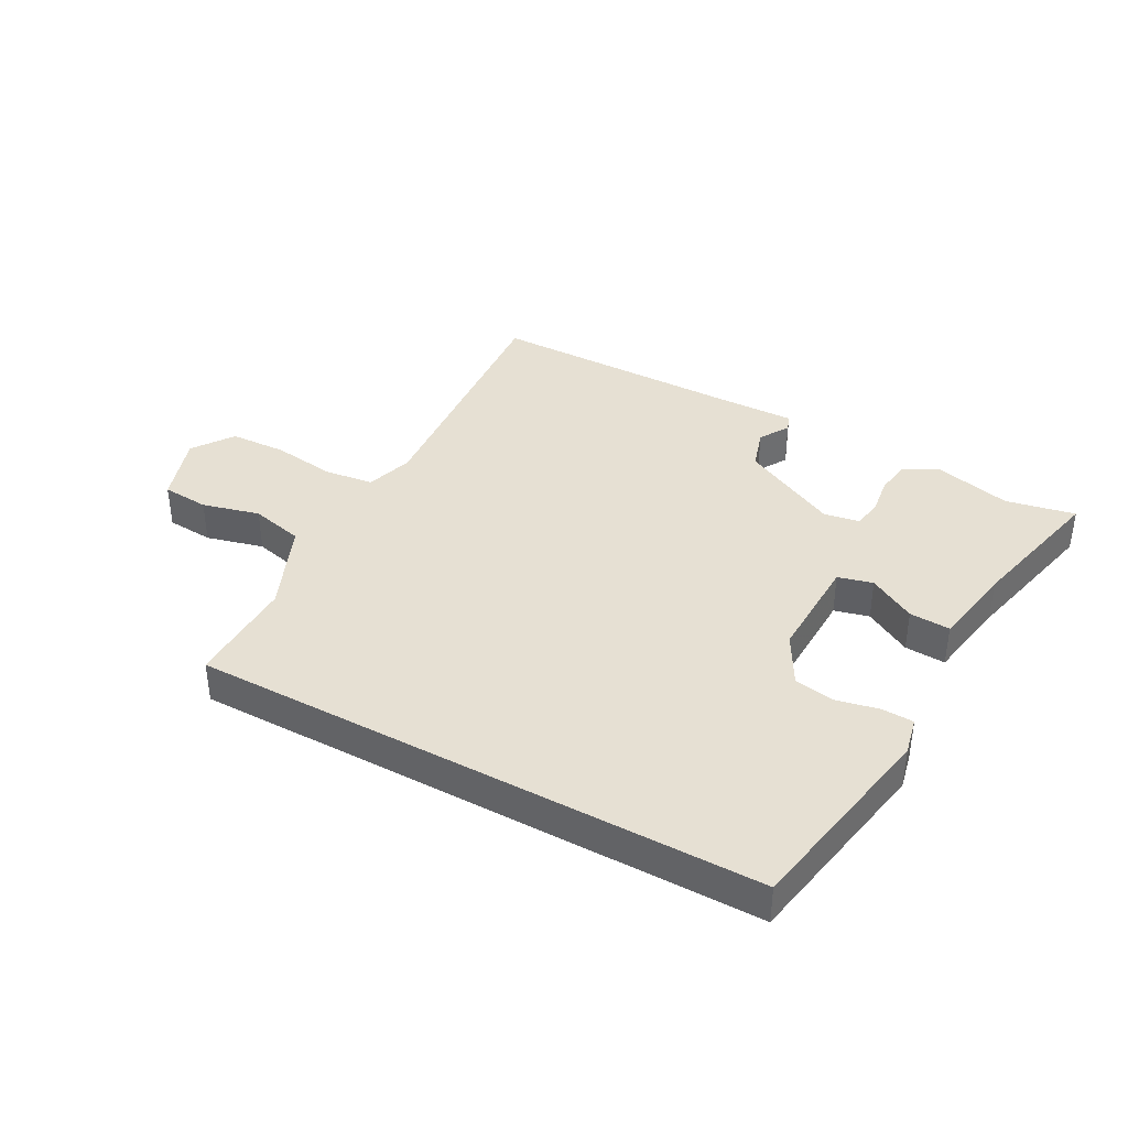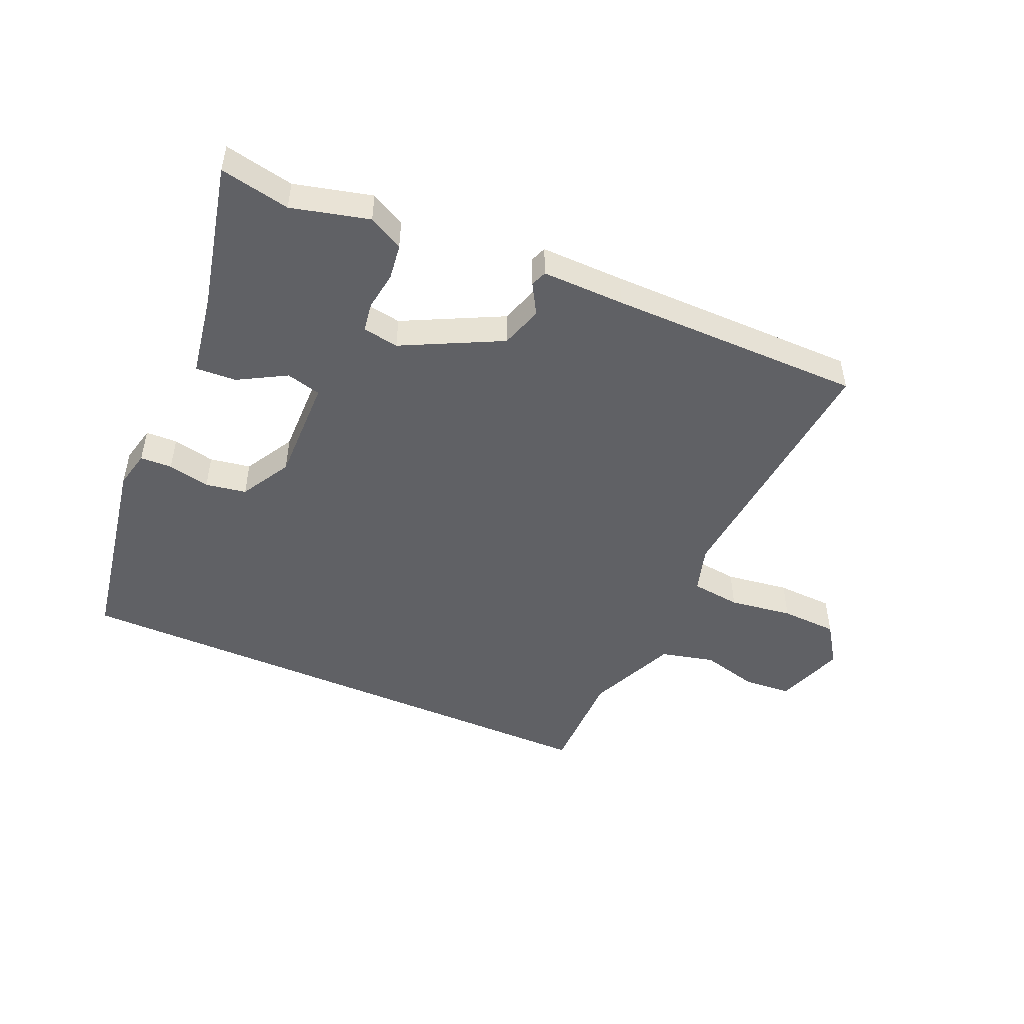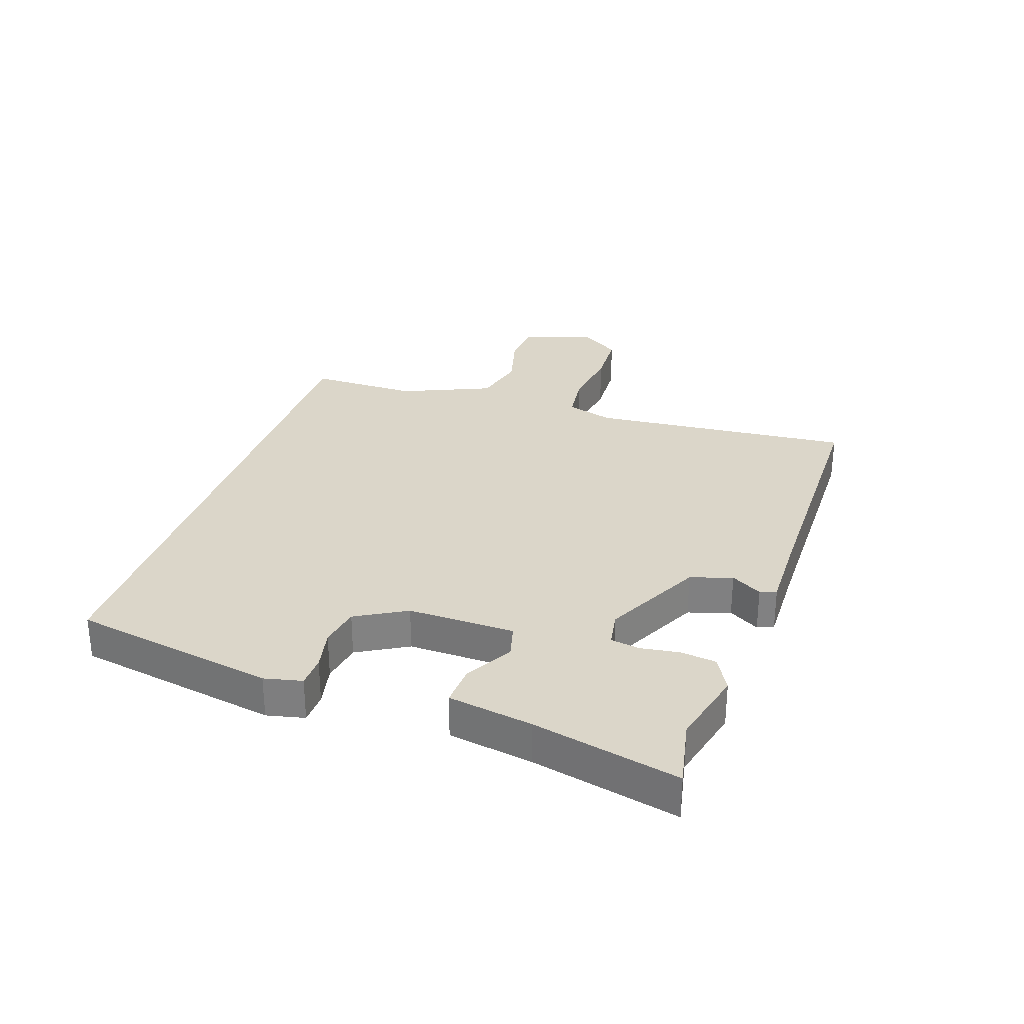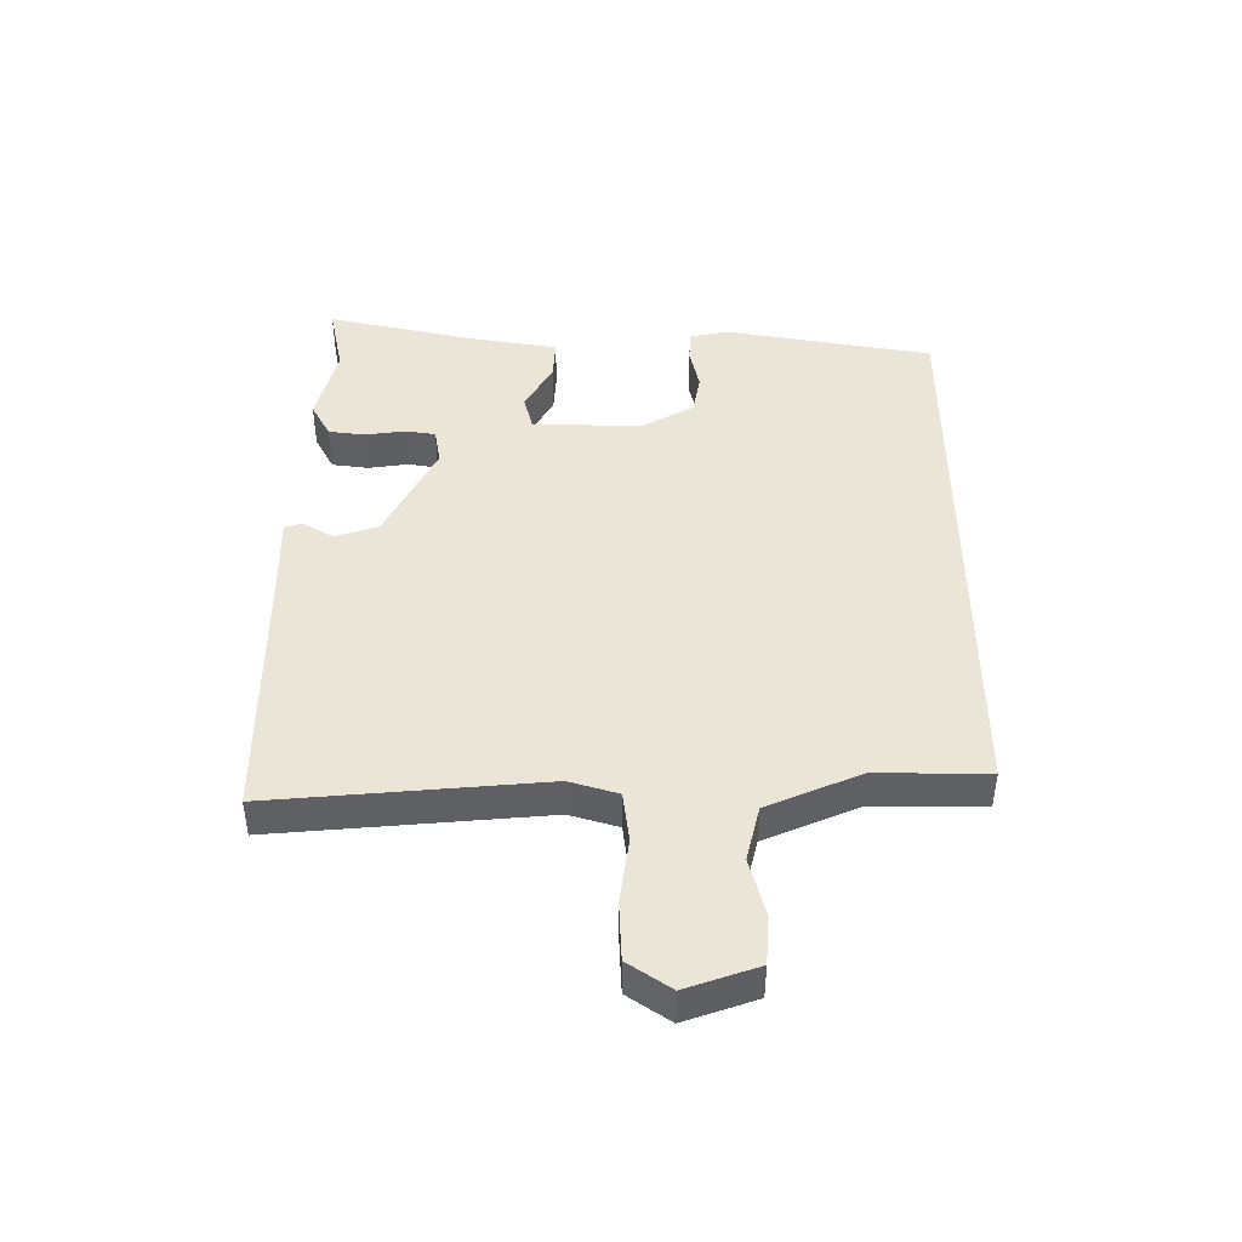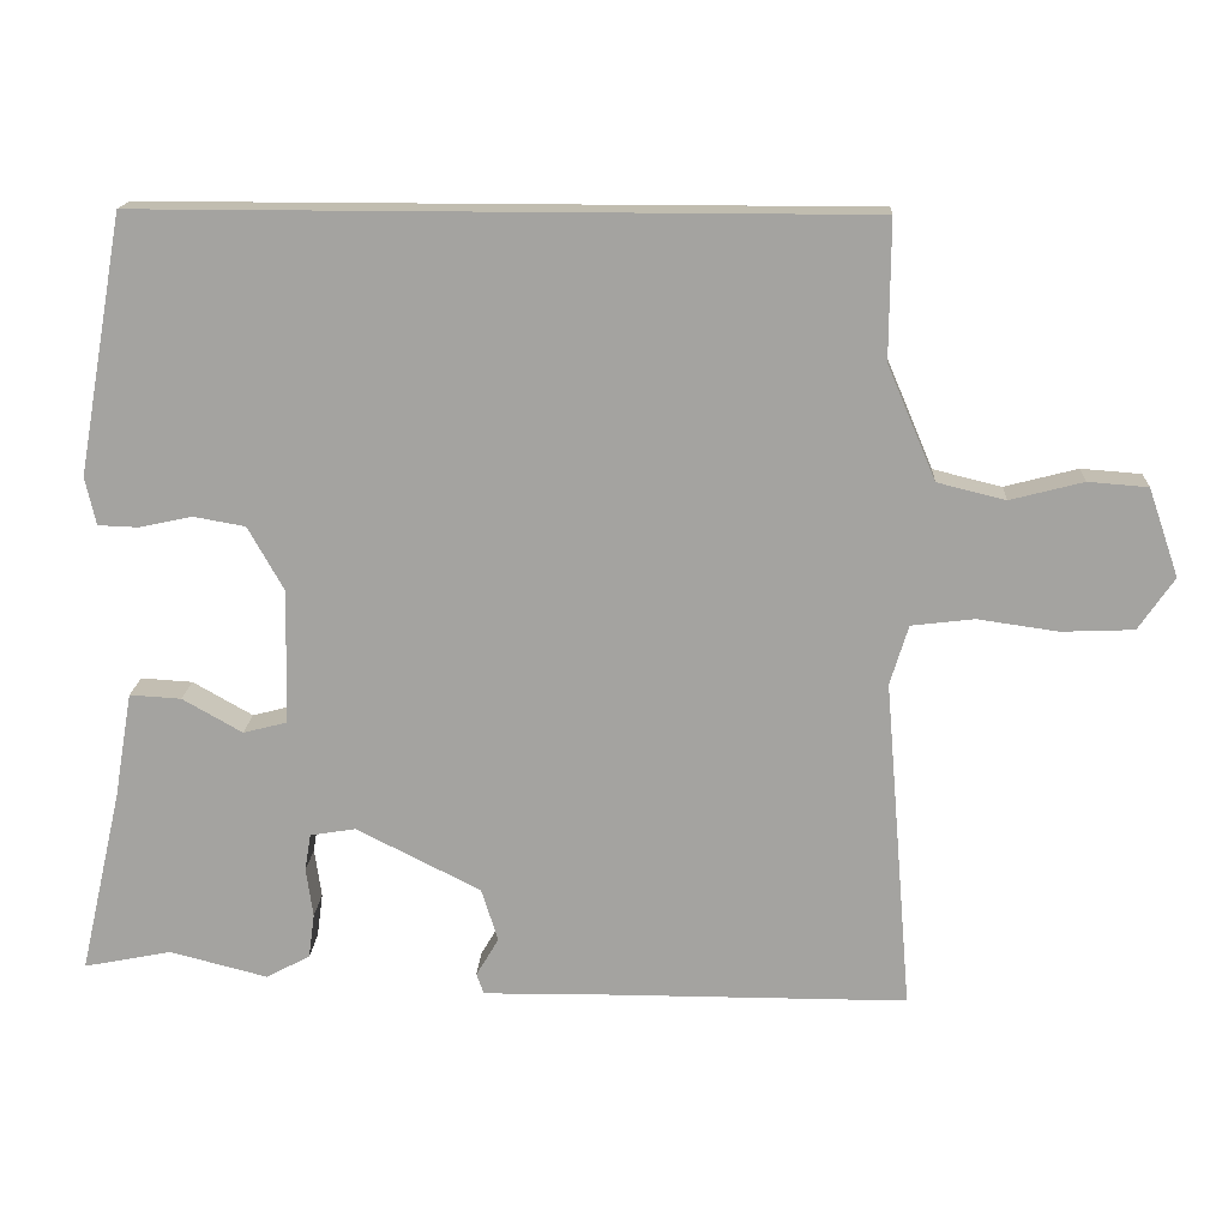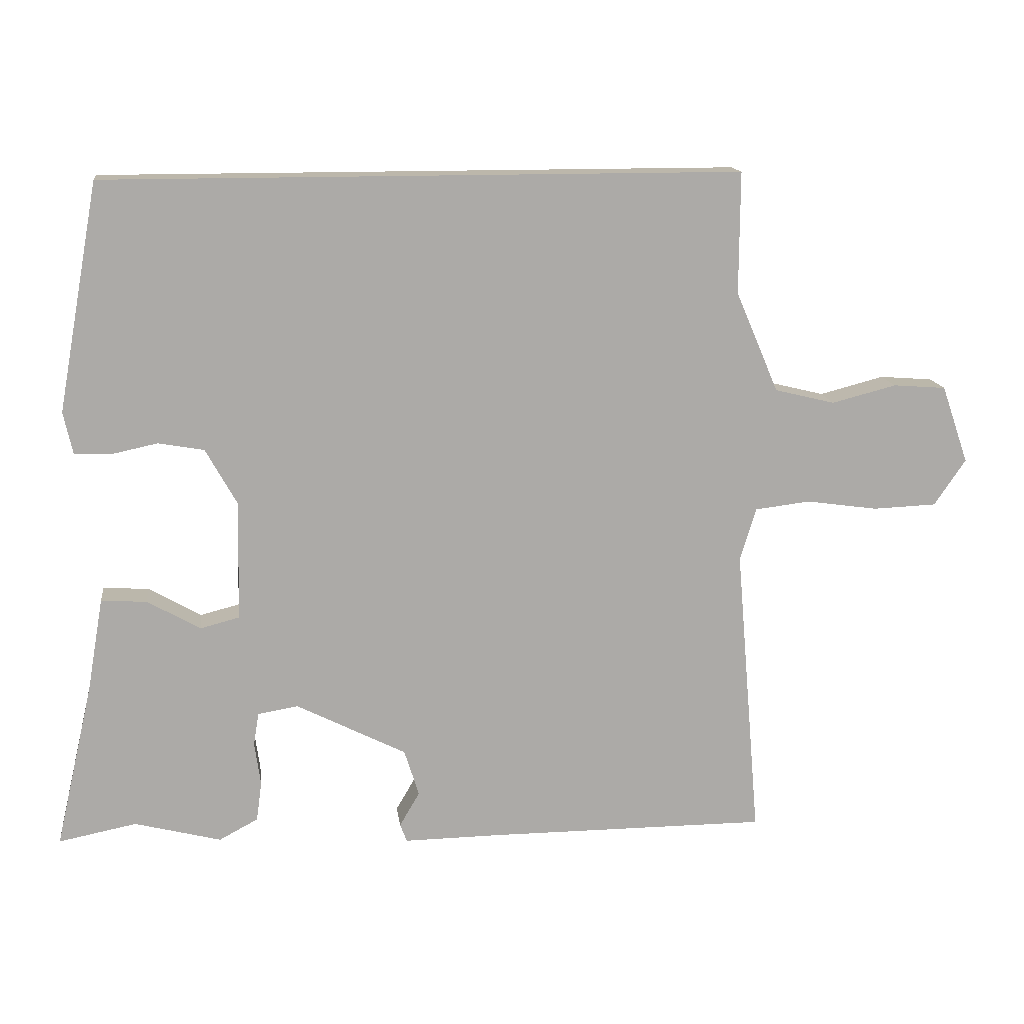
<metadata>
{"format":"obj","ext":"obj","renderer":"f3d","projection":"perspective","resolution":1024,"background":"white","views":[{"elev":38.4,"azim":28.8,"up":"+Y"},{"elev":-48.4,"azim":156.2,"up":"+Y"},{"elev":29.7,"azim":108.5,"up":"+Y"},{"elev":44.1,"azim":-90.1,"up":"+Y"},{"elev":16.7,"azim":-177.0,"up":"+Z"},{"elev":14.3,"azim":172.8,"up":"+Z"}]}
</metadata>
<code>
v 0.565 0.07 -0.513
v 0.449 0.07 -0.49
v 0.32 0.07 -0.523
v 0.262 0.07 -0.492
v 0.254 0.07 -0.433
v 0.263 0.07 -0.368
v 0.255 0.07 -0.319
v 0.195 0.07 -0.309
v 0.031 0.07 -0.392
v 0.009 0.07 -0.462
v 0.039 0.07 -0.513
v 0.029 0.07 -0.54
v -0.11 0.07 -0.538
v -0.532 0.07 -0.537
v -0.495 0.07 -0.098
v -0.519 0.07 -0.019
v -0.602 0.07 -0.009
v -0.708 0.07 -0.024
v -0.803 0.07 -0.02
v -0.85 0.07 0.049
v -0.81 0.07 0.165
v -0.731 0.07 0.171
v -0.635 0.07 0.146
v -0.545 0.07 0.168
v -0.481 0.07 0.318
v -0.482 0.07 0.5
v 0.467 0.07 0.5
v 0.528 0.07 0.161
v 0.514 0.07 0.098
v 0.461 0.07 0.096
v 0.391 0.07 0.111
v 0.323 0.07 0.099
v 0.276 0.07 0.015
v 0.28 0.07 -0.163
v 0.338 0.07 -0.178
v 0.417 0.07 -0.133
v 0.485 0.07 -0.129
v 0.509 0.07 -0.269
v 0.565 0 -0.513
v 0.449 0 -0.49
v 0.32 0 -0.523
v 0.262 0 -0.492
v 0.254 0 -0.433
v 0.263 0 -0.368
v 0.255 0 -0.319
v 0.195 0 -0.309
v 0.031 0 -0.392
v 0.009 0 -0.462
v 0.039 0 -0.513
v 0.029 0 -0.54
v -0.11 0 -0.538
v -0.532 0 -0.537
v -0.495 0 -0.098
v -0.519 0 -0.019
v -0.602 0 -0.009
v -0.708 0 -0.024
v -0.803 0 -0.02
v -0.85 0 0.049
v -0.81 0 0.165
v -0.731 0 0.171
v -0.635 0 0.146
v -0.545 0 0.168
v -0.481 0 0.318
v -0.482 0 0.5
v 0.467 0 0.5
v 0.528 0 0.161
v 0.514 0 0.098
v 0.461 0 0.096
v 0.391 0 0.111
v 0.323 0 0.099
v 0.276 0 0.015
v 0.28 0 -0.163
v 0.338 0 -0.178
v 0.417 0 -0.133
v 0.485 0 -0.129
v 0.509 0 -0.269
f 35 36 37 38
f 34 35 38 1
f 28 29 30 31
f 28 31 32
f 25 26 27 28
f 24 25 28 32
f 23 24 32 33
f 21 22 23
f 17 18 19 20
f 16 17 20 21
f 13 14 15
f 13 15 16
f 10 11 12 13
f 9 10 13 16
f 8 9 16
f 7 8 16 21
f 3 4 5 6
f 2 3 6 7
f 34 1 2 7
f 23 33 34
f 7 21 23 34
f 76 75 74 73
f 39 76 73 72
f 69 68 67 66
f 70 69 66
f 66 65 64 63
f 70 66 63 62
f 71 70 62 61
f 61 60 59
f 58 57 56 55
f 59 58 55 54
f 53 52 51
f 54 53 51
f 51 50 49 48
f 54 51 48 47
f 54 47 46
f 59 54 46 45
f 44 43 42 41
f 45 44 41 40
f 45 40 39 72
f 72 71 61
f 72 61 59 45
f 1 39 40 2
f 2 40 41 3
f 3 41 42 4
f 4 42 43 5
f 5 43 44 6
f 6 44 45 7
f 7 45 46 8
f 8 46 47 9
f 9 47 48 10
f 10 48 49 11
f 11 49 50 12
f 12 50 51 13
f 13 51 52 14
f 14 52 53 15
f 15 53 54 16
f 16 54 55 17
f 17 55 56 18
f 18 56 57 19
f 19 57 58 20
f 20 58 59 21
f 21 59 60 22
f 22 60 61 23
f 23 61 62 24
f 24 62 63 25
f 25 63 64 26
f 26 64 65 27
f 27 65 66 28
f 28 66 67 29
f 29 67 68 30
f 30 68 69 31
f 31 69 70 32
f 32 70 71 33
f 33 71 72 34
f 34 72 73 35
f 35 73 74 36
f 36 74 75 37
f 37 75 76 38
f 38 76 39 1

</code>
